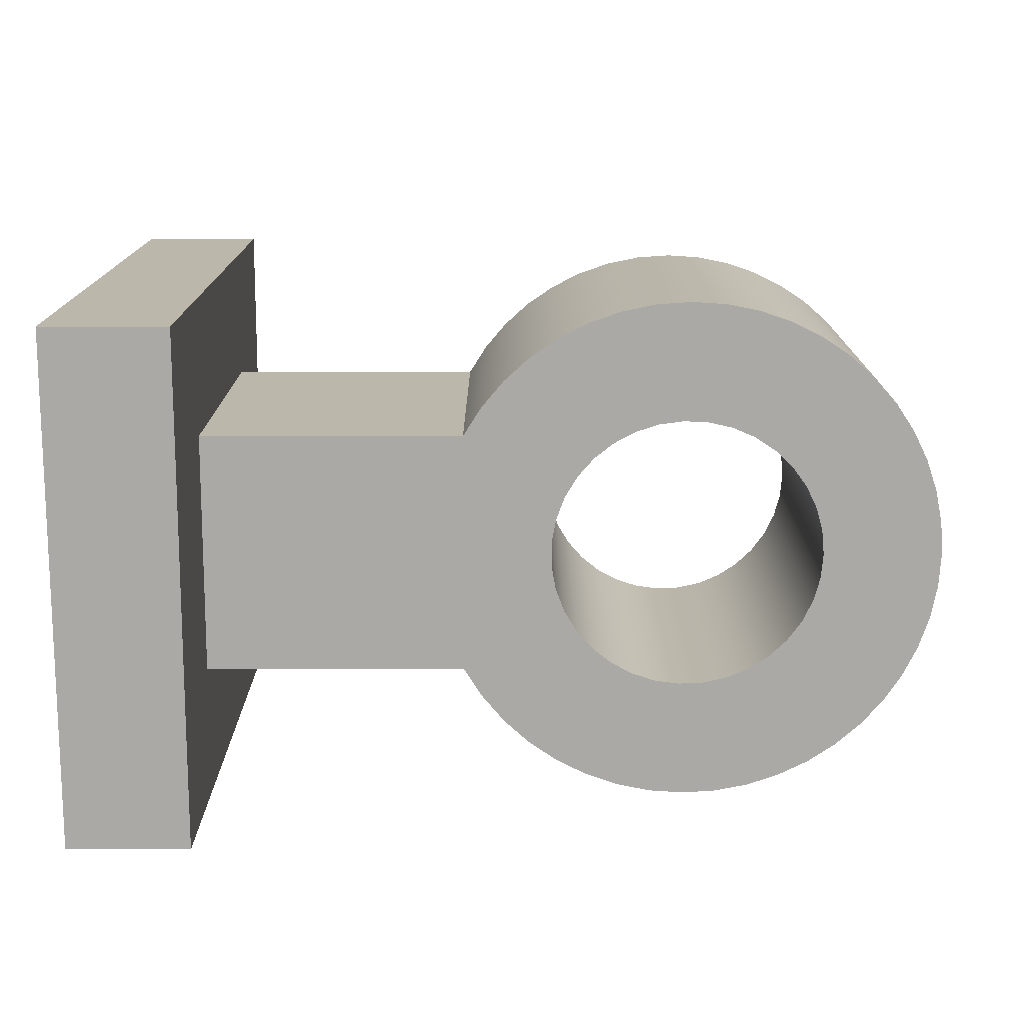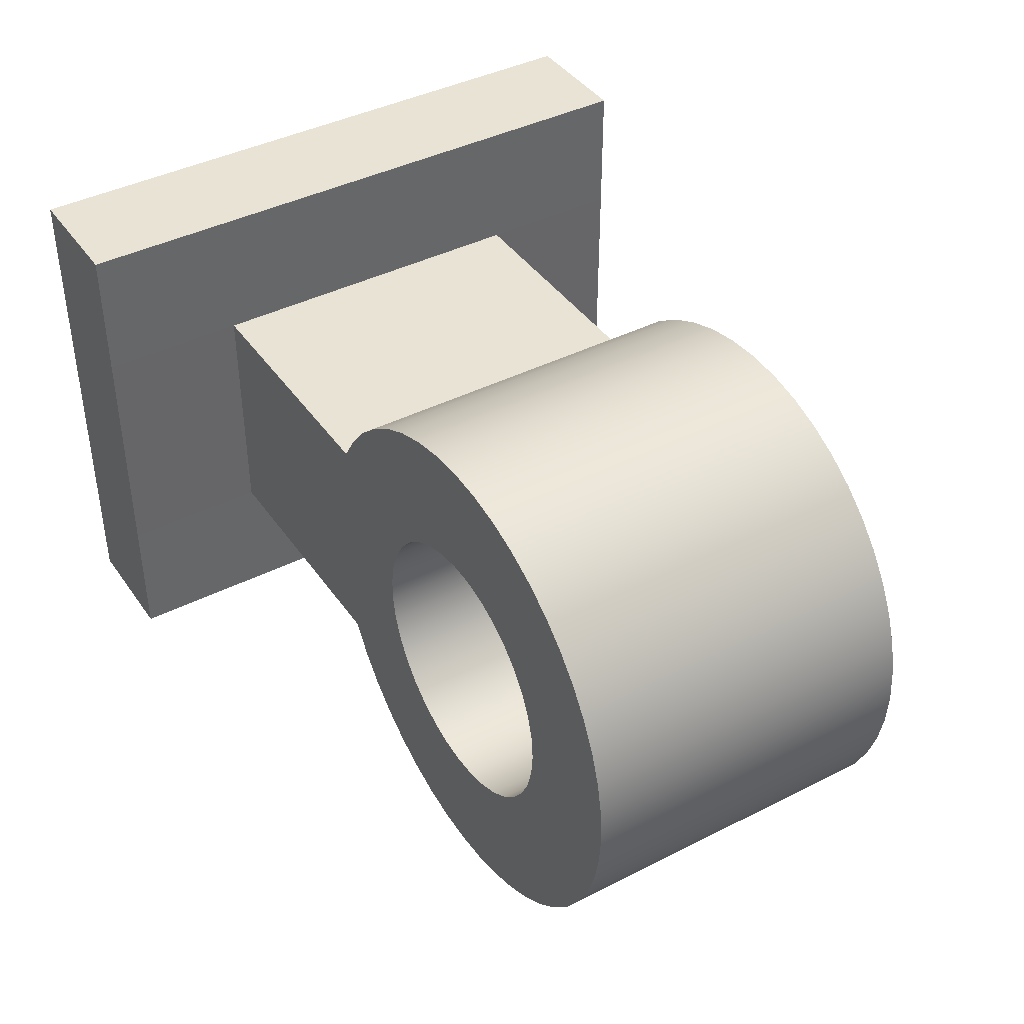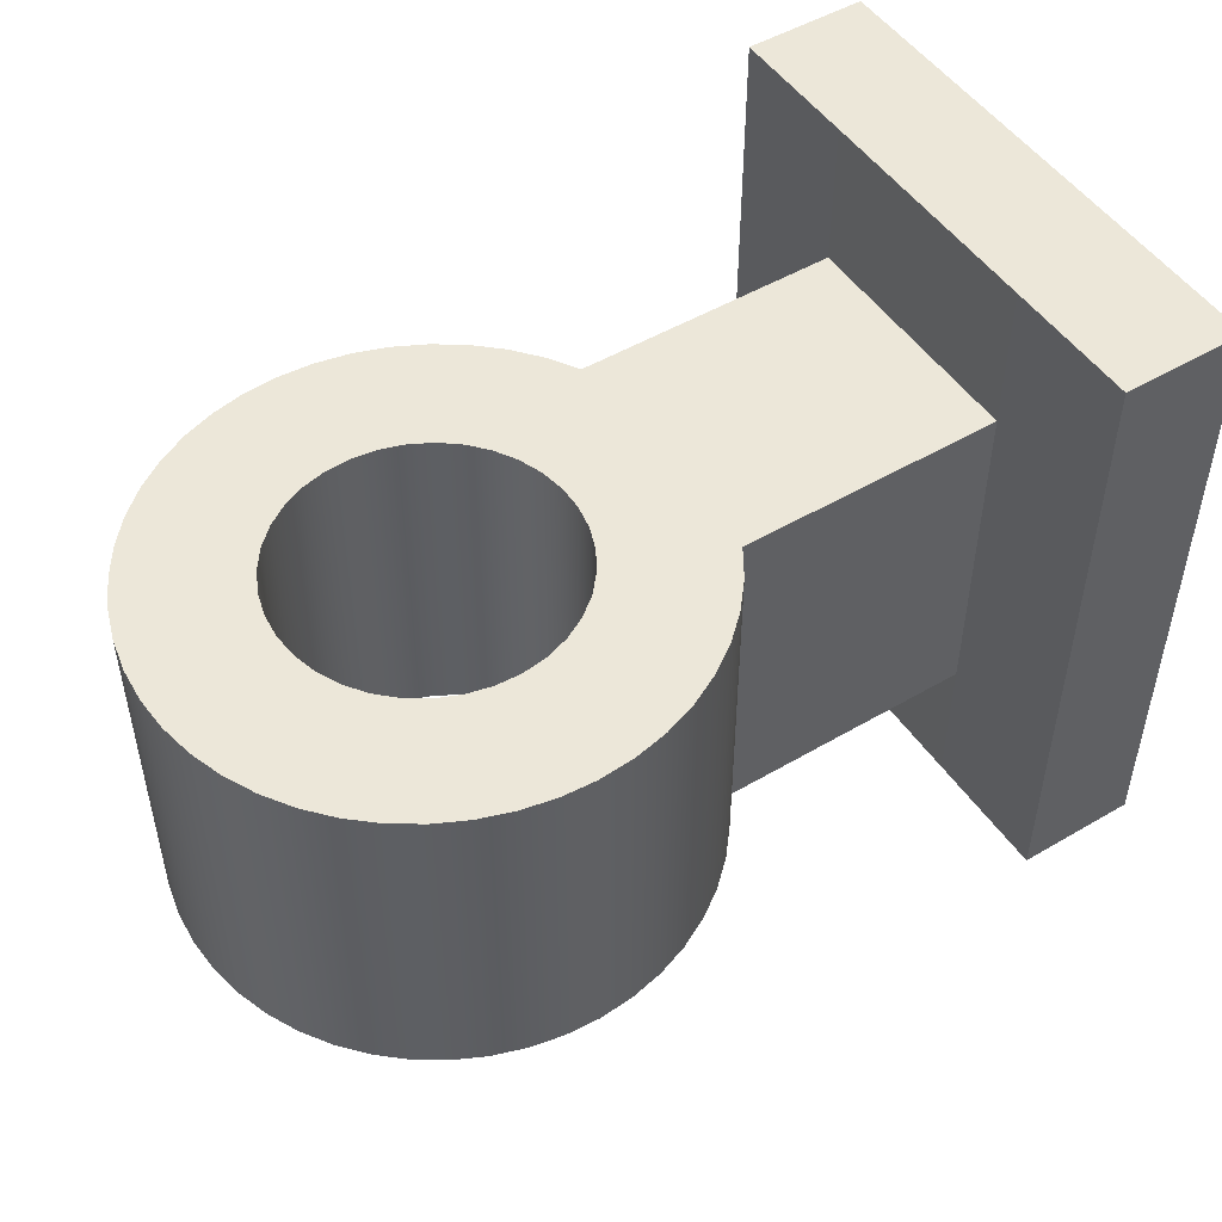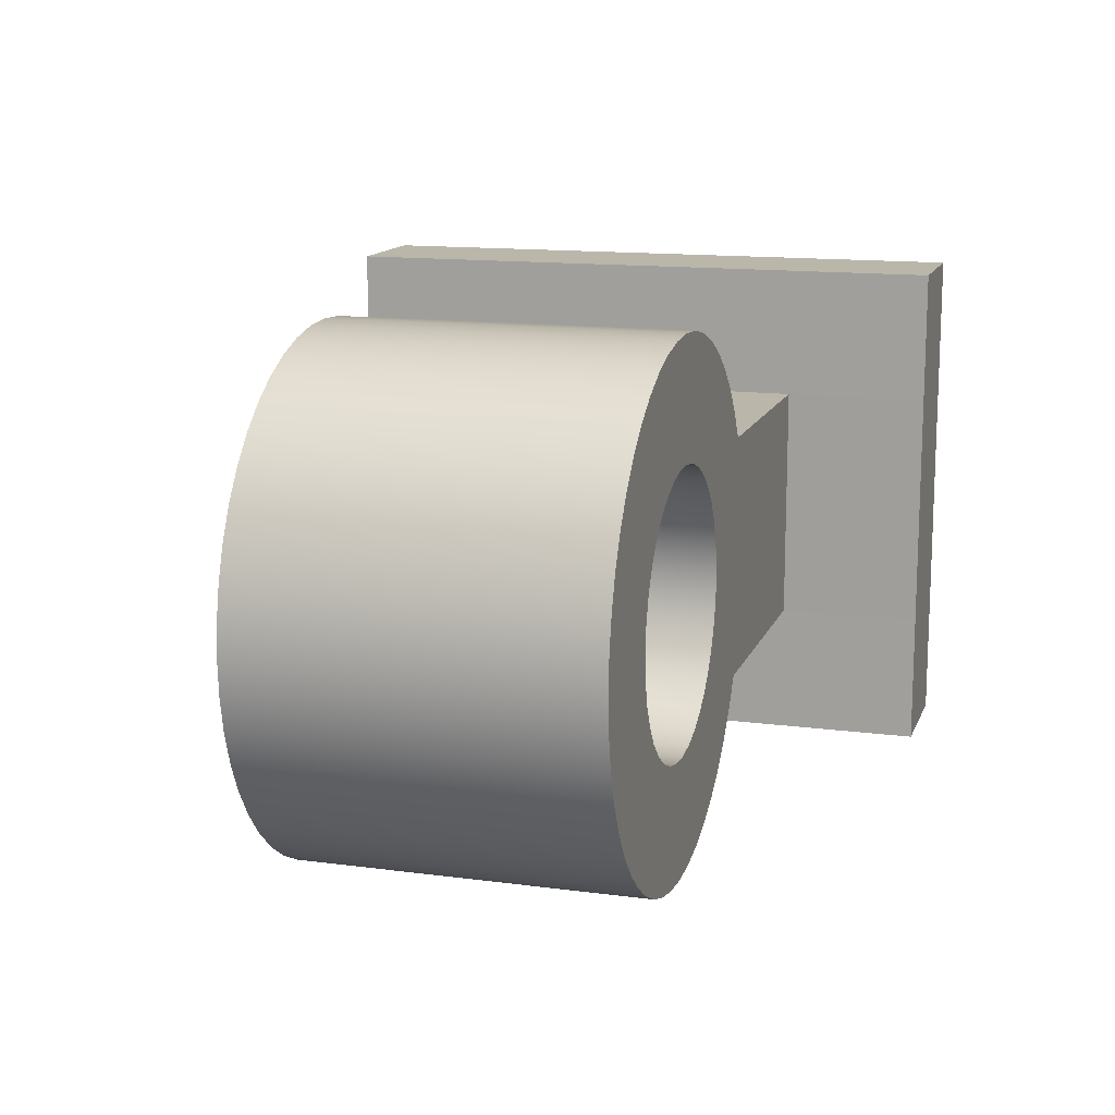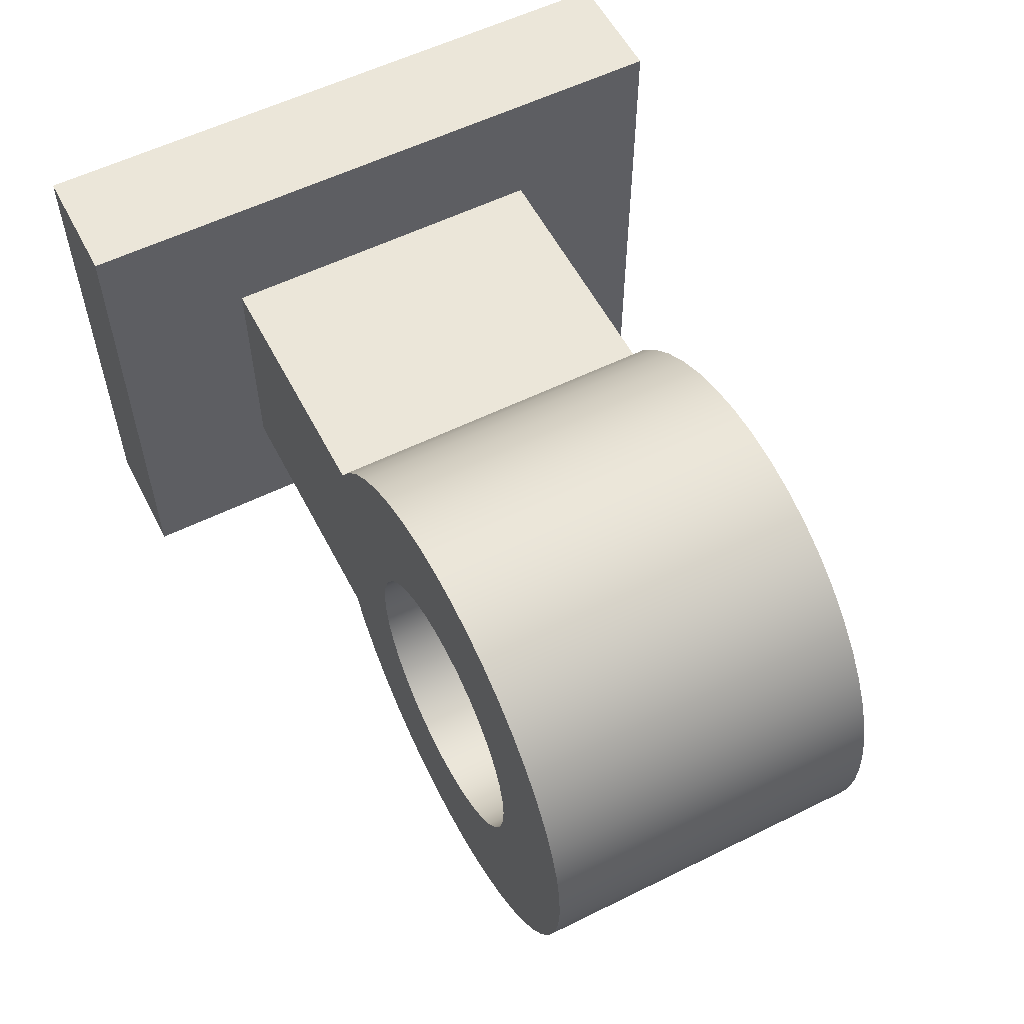
<metadata>
{"format":"obj","ext":"obj","renderer":"f3d","projection":"perspective","resolution":1024,"background":"white","views":[{"elev":14.5,"azim":-179.9,"up":"+Z"},{"elev":41.2,"azim":-121.7,"up":"+Z"},{"elev":49.8,"azim":-32.9,"up":"+Y"},{"elev":13.8,"azim":-73.5,"up":"+Z"},{"elev":56.8,"azim":-117.2,"up":"+Z"}]}
</metadata>
<code>
v 4 0 -1
v 4 2.8 -1
v 4 4 -1
v 4 4 -2.1
v 4 -1.2 -2.1
v 4 -1.2 -1
v -1.125 2.8 1.378e-16
v -1.107 2.8 -0.2009
v -1.053 2.8 -0.3953
v -0.9658 2.8 -0.577
v -0.8472 2.8 -0.7402
v -0.7014 2.8 -0.8796
v -0.5331 2.8 -0.9907
v -0.3476 2.8 -1.07
v -0.151 2.8 -1.115
v 0.05047 2.8 -1.124
v 0.2503 2.8 -1.097
v 0.4422 2.8 -1.034
v 0.6198 2.8 -0.9389
v 0.7774 2.8 -0.8131
v 0.9101 2.8 -0.6613
v 1.014 2.8 -0.4881
v 1.084 2.8 -0.2993
v 1.12 2.8 -0.1008
v 1.12 2.8 0.1008
v 1.084 2.8 0.2993
v 1.014 2.8 0.4881
v 0.9101 2.8 0.6613
v 0.7774 2.8 0.8131
v 0.6198 2.8 0.9389
v 0.4422 2.8 1.034
v 0.2503 2.8 1.097
v 0.05047 2.8 1.124
v -0.151 2.8 1.115
v -0.3476 2.8 1.07
v -0.5331 2.8 0.9907
v -0.7014 2.8 0.8796
v -0.8472 2.8 0.7402
v -0.9658 2.8 0.577
v -1.053 2.8 0.3953
v -1.107 2.8 0.2009
v 3.996 2.8 1
v 4 2.8 -1
v 1.847 2.8 -1
v 1.696 2.8 -1.238
v 1.515 2.8 -1.454
v 1.307 2.8 -1.644
v 1.075 2.8 -1.804
v 0.8234 2.8 -1.932
v 0.5573 2.8 -2.025
v 0.2812 2.8 -2.081
v 0 2.8 -2.1
v -0.00268 2.8 -2.1
v -0.00268 2.8 -2.1
v -0.2765 2.8 -2.082
v -0.5457 2.8 -2.028
v -0.8055 2.8 -1.939
v -1.052 2.8 -1.818
v -1.28 2.8 -1.665
v -1.486 2.8 -1.484
v -1.667 2.8 -1.278
v -1.819 2.8 -1.049
v -1.94 2.8 -0.803
v -2.029 2.8 -0.5431
v -2.082 2.8 -0.2739
v -2.1 2.8 2.572e-16
v -2.082 2.8 0.2739
v -2.029 2.8 0.5431
v -1.94 2.8 0.803
v -1.819 2.8 1.049
v -1.667 2.8 1.278
v -1.486 2.8 1.484
v -1.28 2.8 1.665
v -1.052 2.8 1.818
v -0.8055 2.8 1.939
v -0.5457 2.8 2.028
v -0.2765 2.8 2.082
v -0.00268 2.8 2.1
v 0.00268 2.8 2.1
v 0.2835 2.8 2.081
v 0.5593 2.8 2.024
v 0.825 2.8 1.931
v 1.076 2.8 1.803
v 1.307 2.8 1.643
v 1.515 2.8 1.454
v 1.696 2.8 1.238
v 1.847 2.8 1
v 3.996 0 1
v 4 0 -1
v 4 -1.2 -1
v 3.996 -1.2 1
v 5 -1.2 2.1
v 5 4 2.1
v 3.996 4 2.1
v 3.996 -1.2 2.1
v 0 0 -2.1
v -0.00268 0 -2.1
v -0.00268 2.8 -2.1
v 0 2.8 -2.1
v 0.00268 0 2.1
v 0.2835 0 2.081
v 0.5593 0 2.024
v 0.825 0 1.931
v 1.076 0 1.803
v 1.307 0 1.643
v 1.515 0 1.454
v 1.696 0 1.238
v 1.847 0 1
v 1.847 2.8 1
v 1.696 2.8 1.238
v 1.515 2.8 1.454
v 1.307 2.8 1.643
v 1.076 2.8 1.803
v 0.825 2.8 1.931
v 0.5593 2.8 2.024
v 0.2835 2.8 2.081
v 0.00268 2.8 2.1
v -0.00268 0 -2.1
v -0.00268 0 -2.1
v -0.00268 2.8 -2.1
v -0.00268 2.8 -2.1
v 4 -1.2 -2.1
v 4 4 -2.1
v 5 4 -2.1
v 5 -1.2 -2.1
v -0.00268 0 2.1
v 0.00268 0 2.1
v 0.00268 2.8 2.1
v -0.00268 2.8 2.1
v 1.847 0 -1
v 1.696 0 -1.238
v 1.515 0 -1.454
v 1.307 0 -1.644
v 1.075 0 -1.804
v 0.8234 0 -1.932
v 0.5573 0 -2.025
v 0.2812 0 -2.081
v 0 0 -2.1
v 0 2.8 -2.1
v 0.2812 2.8 -2.081
v 0.5573 2.8 -2.025
v 0.8234 2.8 -1.932
v 1.075 2.8 -1.804
v 1.307 2.8 -1.644
v 1.515 2.8 -1.454
v 1.696 2.8 -1.238
v 1.847 2.8 -1
v 3.996 -1.2 2.1
v 3.996 4 2.1
v 3.996 4 1
v 3.996 2.8 1
v 3.996 0 1
v 3.996 -1.2 1
v -1.125 0 1.378e-16
v -1.107 0 0.2009
v -1.053 0 0.3953
v -0.9658 0 0.577
v -0.8472 0 0.7402
v -0.7014 0 0.8796
v -0.5331 0 0.9907
v -0.3476 0 1.07
v -0.151 0 1.115
v 0.05047 0 1.124
v 0.2503 0 1.097
v 0.4422 0 1.034
v 0.6198 0 0.9389
v 0.7774 0 0.8131
v 0.9101 0 0.6613
v 1.014 0 0.4881
v 1.084 0 0.2993
v 1.12 0 0.1008
v 1.12 0 -0.1008
v 1.084 0 -0.2993
v 1.014 0 -0.4881
v 0.9101 0 -0.6613
v 0.7774 0 -0.8131
v 0.6198 0 -0.9389
v 0.4422 0 -1.034
v 0.2503 0 -1.097
v 0.05047 0 -1.124
v -0.151 0 -1.115
v -0.3476 0 -1.07
v -0.5331 0 -0.9907
v -0.7014 0 -0.8796
v -0.8472 0 -0.7402
v -0.9658 0 -0.577
v -1.053 0 -0.3953
v -1.107 0 -0.2009
v 4 0 -1
v 3.996 0 1
v 1.847 0 1
v 1.696 0 1.238
v 1.515 0 1.454
v 1.307 0 1.643
v 1.076 0 1.803
v 0.825 0 1.931
v 0.5593 0 2.024
v 0.2835 0 2.081
v 0.00268 0 2.1
v -0.00268 0 2.1
v -0.2765 0 2.082
v -0.5457 0 2.028
v -0.8055 0 1.939
v -1.052 0 1.818
v -1.28 0 1.665
v -1.486 0 1.484
v -1.667 0 1.278
v -1.819 0 1.049
v -1.94 0 0.803
v -2.029 0 0.5431
v -2.082 0 0.2739
v -2.1 0 2.572e-16
v -2.082 0 -0.2739
v -2.029 0 -0.5431
v -1.94 0 -0.803
v -1.819 0 -1.049
v -1.667 0 -1.278
v -1.486 0 -1.484
v -1.28 0 -1.665
v -1.052 0 -1.818
v -0.8055 0 -1.939
v -0.5457 0 -2.028
v -0.2765 0 -2.082
v -0.00268 0 -2.1
v -0.00268 0 -2.1
v 0 0 -2.1
v 0.2812 0 -2.081
v 0.5573 0 -2.025
v 0.8234 0 -1.932
v 1.075 0 -1.804
v 1.307 0 -1.644
v 1.515 0 -1.454
v 1.696 0 -1.238
v 1.847 0 -1
v -0.00268 0 -2.1
v -0.2765 0 -2.082
v -0.5457 0 -2.028
v -0.8055 0 -1.939
v -1.052 0 -1.818
v -1.28 0 -1.665
v -1.486 0 -1.484
v -1.667 0 -1.278
v -1.819 0 -1.049
v -1.94 0 -0.803
v -2.029 0 -0.5431
v -2.082 0 -0.2739
v -2.1 0 2.572e-16
v -2.082 0 0.2739
v -2.029 0 0.5431
v -1.94 0 0.803
v -1.819 0 1.049
v -1.667 0 1.278
v -1.486 0 1.484
v -1.28 0 1.665
v -1.052 0 1.818
v -0.8055 0 1.939
v -0.5457 0 2.028
v -0.2765 0 2.082
v -0.00268 0 2.1
v -0.00268 2.8 2.1
v -0.2765 2.8 2.082
v -0.5457 2.8 2.028
v -0.8055 2.8 1.939
v -1.052 2.8 1.818
v -1.28 2.8 1.665
v -1.486 2.8 1.484
v -1.667 2.8 1.278
v -1.819 2.8 1.049
v -1.94 2.8 0.803
v -2.029 2.8 0.5431
v -2.082 2.8 0.2739
v -2.1 2.8 2.572e-16
v -2.082 2.8 -0.2739
v -2.029 2.8 -0.5431
v -1.94 2.8 -0.803
v -1.819 2.8 -1.049
v -1.667 2.8 -1.278
v -1.486 2.8 -1.484
v -1.28 2.8 -1.665
v -1.052 2.8 -1.818
v -0.8055 2.8 -1.939
v -0.5457 2.8 -2.028
v -0.2765 2.8 -2.082
v -0.00268 2.8 -2.1
v 4 0 -1
v 1.847 0 -1
v 1.847 2.8 -1
v 4 2.8 -1
v 5 -1.2 -2.1
v 5 4 -2.1
v 5 4 2.1
v 5 -1.2 2.1
v 4 2.8 -1
v 3.996 2.8 1
v 3.996 4 1
v 4 4 -1
v 1.847 0 1
v 3.996 0 1
v 3.996 2.8 1
v 1.847 2.8 1
v 3.996 -1.2 1
v 4 -1.2 -1
v 4 -1.2 -2.1
v 5 -1.2 -2.1
v 5 -1.2 2.1
v 3.996 -1.2 2.1
v 3.996 4 2.1
v 5 4 2.1
v 5 4 -2.1
v 4 4 -2.1
v 4 4 -1
v 3.996 4 1
v -1.125 2.8 1.378e-16
v -1.107 2.8 0.2009
v -1.053 2.8 0.3953
v -0.9658 2.8 0.577
v -0.8472 2.8 0.7402
v -0.7014 2.8 0.8796
v -0.5331 2.8 0.9907
v -0.3476 2.8 1.07
v -0.151 2.8 1.115
v 0.05047 2.8 1.124
v 0.2503 2.8 1.097
v 0.4422 2.8 1.034
v 0.6198 2.8 0.9389
v 0.7774 2.8 0.8131
v 0.9101 2.8 0.6613
v 1.014 2.8 0.4881
v 1.084 2.8 0.2993
v 1.12 2.8 0.1008
v 1.12 2.8 -0.1008
v 1.084 2.8 -0.2993
v 1.014 2.8 -0.4881
v 0.9101 2.8 -0.6613
v 0.7774 2.8 -0.8131
v 0.6198 2.8 -0.9389
v 0.4422 2.8 -1.034
v 0.2503 2.8 -1.097
v 0.05047 2.8 -1.124
v -0.151 2.8 -1.115
v -0.3476 2.8 -1.07
v -0.5331 2.8 -0.9907
v -0.7014 2.8 -0.8796
v -0.8472 2.8 -0.7402
v -0.9658 2.8 -0.577
v -1.053 2.8 -0.3953
v -1.107 2.8 -0.2009
v -1.125 0 1.378e-16
v -1.107 0 -0.2009
v -1.053 0 -0.3953
v -0.9658 0 -0.577
v -0.8472 0 -0.7402
v -0.7014 0 -0.8796
v -0.5331 0 -0.9907
v -0.3476 0 -1.07
v -0.151 0 -1.115
v 0.05047 0 -1.124
v 0.2503 0 -1.097
v 0.4422 0 -1.034
v 0.6198 0 -0.9389
v 0.7774 0 -0.8131
v 0.9101 0 -0.6613
v 1.014 0 -0.4881
v 1.084 0 -0.2993
v 1.12 0 -0.1008
v 1.12 0 0.1008
v 1.084 0 0.2993
v 1.014 0 0.4881
v 0.9101 0 0.6613
v 0.7774 0 0.8131
v 0.6198 0 0.9389
v 0.4422 0 1.034
v 0.2503 0 1.097
v 0.05047 0 1.124
v -0.151 0 1.115
v -0.3476 0 1.07
v -0.5331 0 0.9907
v -0.7014 0 0.8796
v -0.8472 0 0.7402
v -0.9658 0 0.577
v -1.053 0 0.3953
v -1.107 0 0.2009
v -1.125 2.8 1.378e-16
v -1.125 0 1.378e-16
f 6 1 5
f 5 1 2
f 5 2 4
f 4 2 3
f 8 65 7
f 7 65 66
f 7 66 67
f 65 8 64
f 64 8 9
f 64 9 63
f 63 9 10
f 63 10 62
f 62 10 11
f 62 11 61
f 61 11 12
f 61 12 60
f 60 12 13
f 60 13 59
f 59 13 14
f 59 14 58
f 58 14 57
f 57 14 15
f 57 15 56
f 56 15 55
f 55 15 16
f 55 16 54
f 54 16 52
f 54 52 53
f 17 50 16
f 16 50 51
f 16 51 52
f 18 48 17
f 17 48 49
f 17 49 50
f 48 18 47
f 47 18 19
f 47 19 46
f 46 19 45
f 45 19 20
f 45 20 44
f 44 20 21
f 44 21 22
f 22 23 44
f 44 23 24
f 44 24 42
f 42 24 25
f 42 25 87
f 87 25 26
f 87 26 27
f 27 28 87
f 87 28 29
f 87 29 86
f 86 29 30
f 86 30 85
f 85 30 84
f 84 30 31
f 84 31 83
f 83 31 32
f 83 32 82
f 82 32 81
f 81 32 33
f 81 33 80
f 80 33 79
f 79 33 78
f 78 33 77
f 77 33 34
f 77 34 76
f 76 34 75
f 75 34 35
f 75 35 74
f 74 35 73
f 73 35 36
f 73 36 72
f 72 36 37
f 72 37 71
f 71 37 38
f 71 38 70
f 70 38 39
f 70 39 69
f 69 39 40
f 69 40 68
f 68 40 41
f 68 41 67
f 67 41 7
f 42 43 44
f 88 89 91
f 91 89 90
f 93 94 92
f 92 94 95
f 96 97 99
f 99 97 98
f 117 100 116
f 116 100 101
f 116 101 115
f 115 101 102
f 115 102 114
f 114 102 103
f 114 103 113
f 113 103 104
f 113 104 112
f 112 104 105
f 112 105 111
f 111 105 106
f 111 106 110
f 110 106 107
f 110 107 109
f 109 107 108
f 118 119 121
f 121 119 120
f 123 124 122
f 122 124 125
f 126 127 129
f 129 127 128
f 147 130 146
f 146 130 131
f 146 131 145
f 145 131 132
f 145 132 144
f 144 132 133
f 144 133 143
f 143 133 134
f 143 134 142
f 142 134 135
f 142 135 141
f 141 135 136
f 141 136 140
f 140 136 137
f 140 137 139
f 139 137 138
f 149 151 148
f 148 151 152
f 148 152 153
f 149 150 151
f 155 211 154
f 154 211 212
f 154 212 213
f 211 155 210
f 210 155 156
f 210 156 209
f 209 156 157
f 209 157 208
f 208 157 158
f 208 158 207
f 207 158 159
f 207 159 206
f 206 159 160
f 206 160 205
f 205 160 161
f 205 161 204
f 204 161 203
f 203 161 162
f 203 162 202
f 202 162 201
f 201 162 163
f 201 163 200
f 200 163 199
f 199 163 198
f 198 163 197
f 197 163 164
f 197 164 196
f 196 164 195
f 195 164 165
f 195 165 194
f 194 165 166
f 194 166 193
f 193 166 192
f 192 166 167
f 192 167 191
f 191 167 168
f 191 168 169
f 169 170 191
f 191 170 171
f 191 171 190
f 190 171 172
f 190 172 234
f 234 172 173
f 234 173 174
f 174 175 234
f 234 175 176
f 234 176 233
f 233 176 177
f 233 177 232
f 232 177 231
f 231 177 178
f 231 178 230
f 230 178 179
f 230 179 229
f 229 179 228
f 228 179 180
f 228 180 227
f 227 180 226
f 226 180 224
f 226 224 225
f 224 180 223
f 223 180 181
f 223 181 222
f 222 181 221
f 221 181 182
f 221 182 220
f 220 182 219
f 219 182 183
f 219 183 218
f 218 183 184
f 218 184 217
f 217 184 185
f 217 185 216
f 216 185 186
f 216 186 215
f 215 186 187
f 215 187 214
f 214 187 188
f 214 188 213
f 213 188 154
f 189 190 234
f 284 235 283
f 283 235 236
f 283 236 282
f 282 236 237
f 282 237 281
f 281 237 238
f 281 238 280
f 280 238 239
f 280 239 279
f 279 239 240
f 279 240 278
f 278 240 241
f 278 241 277
f 277 241 242
f 277 242 276
f 276 242 243
f 276 243 275
f 275 243 244
f 275 244 274
f 274 244 245
f 274 245 273
f 273 245 246
f 273 246 272
f 272 246 247
f 272 247 271
f 271 247 248
f 271 248 270
f 270 248 249
f 270 249 269
f 269 249 250
f 269 250 268
f 268 250 251
f 268 251 267
f 267 251 252
f 267 252 266
f 266 252 253
f 266 253 265
f 265 253 254
f 265 254 264
f 264 254 255
f 264 255 263
f 263 255 256
f 263 256 262
f 262 256 257
f 262 257 261
f 261 257 258
f 261 258 260
f 260 258 259
f 285 286 288
f 288 286 287
f 290 291 289
f 289 291 292
f 293 294 296
f 296 294 295
f 297 298 300
f 300 298 299
f 306 301 305
f 305 301 302
f 305 302 304
f 304 302 303
f 307 308 312
f 312 308 311
f 311 308 309
f 311 309 310
f 314 382 313
f 313 382 384
f 383 348 347
f 347 348 349
f 347 349 346
f 346 349 350
f 346 350 345
f 345 350 351
f 345 351 344
f 344 351 352
f 344 352 343
f 343 352 353
f 343 353 342
f 342 353 354
f 342 354 341
f 341 354 355
f 341 355 340
f 340 355 356
f 340 356 339
f 339 356 357
f 339 357 338
f 338 357 358
f 338 358 337
f 337 358 359
f 337 359 336
f 336 359 360
f 336 360 335
f 335 360 361
f 335 361 334
f 334 361 362
f 334 362 333
f 333 362 363
f 333 363 332
f 332 363 364
f 332 364 331
f 331 364 365
f 331 365 330
f 330 365 366
f 330 366 329
f 329 366 367
f 329 367 328
f 328 367 368
f 328 368 327
f 327 368 369
f 327 369 326
f 326 369 370
f 326 370 325
f 325 370 371
f 325 371 324
f 324 371 372
f 324 372 323
f 323 372 373
f 323 373 322
f 322 373 374
f 322 374 321
f 321 374 375
f 321 375 320
f 320 375 376
f 320 376 319
f 319 376 377
f 319 377 318
f 318 377 378
f 318 378 317
f 317 378 379
f 317 379 316
f 316 379 380
f 316 380 315
f 315 380 381
f 315 381 314
f 314 381 382

</code>
